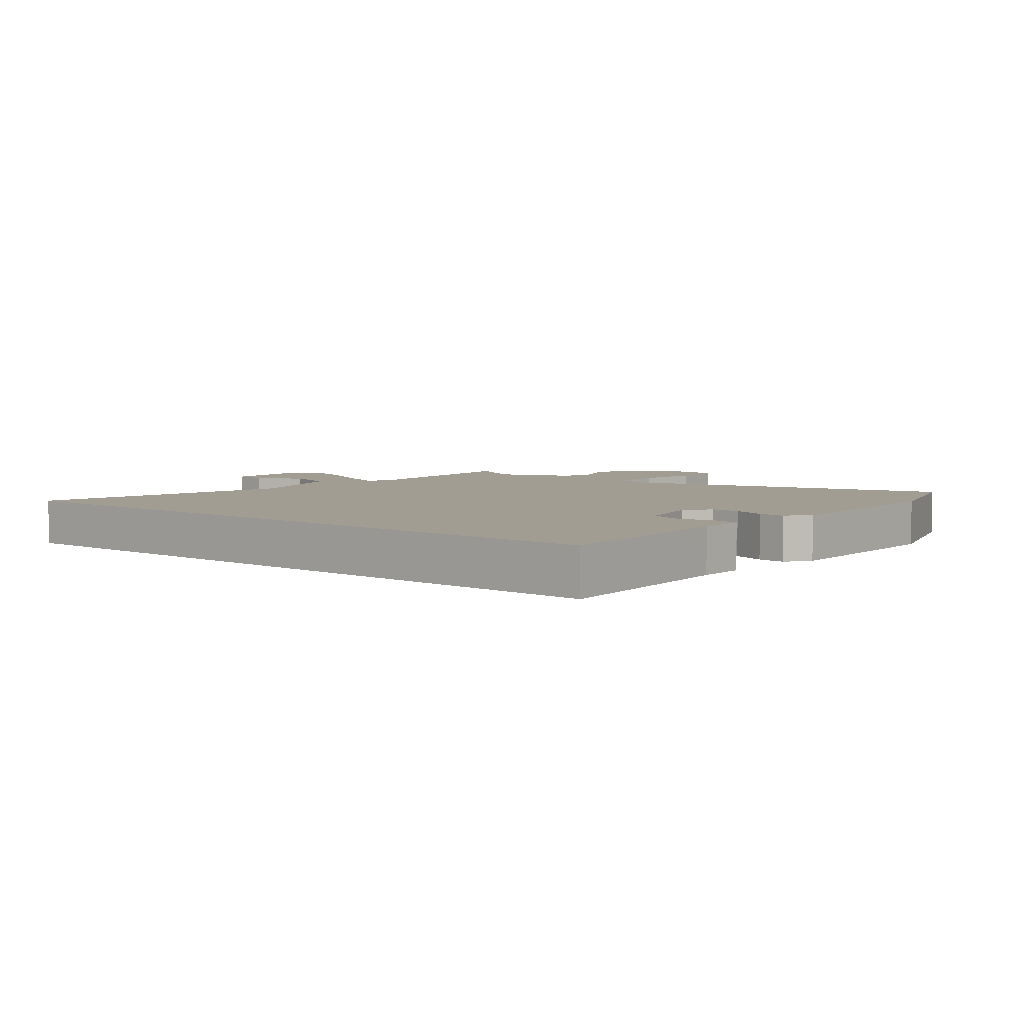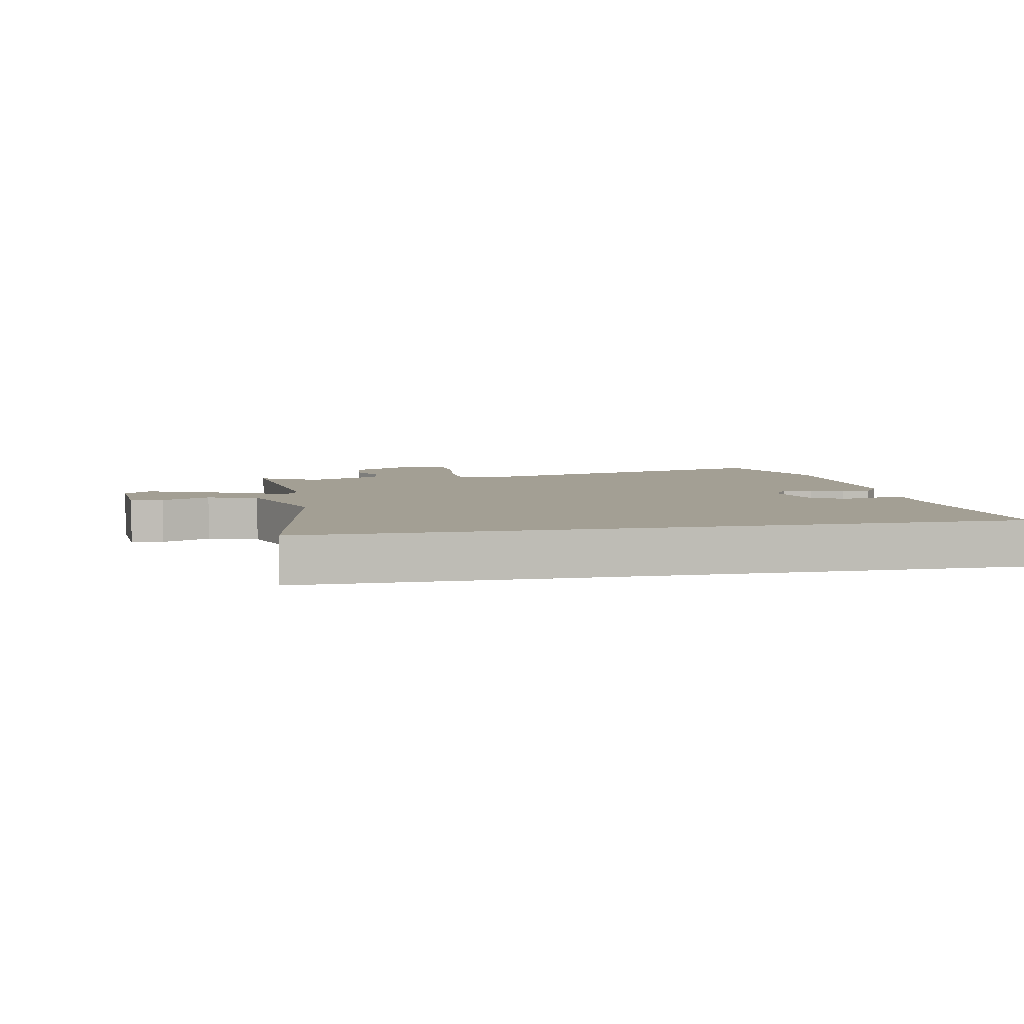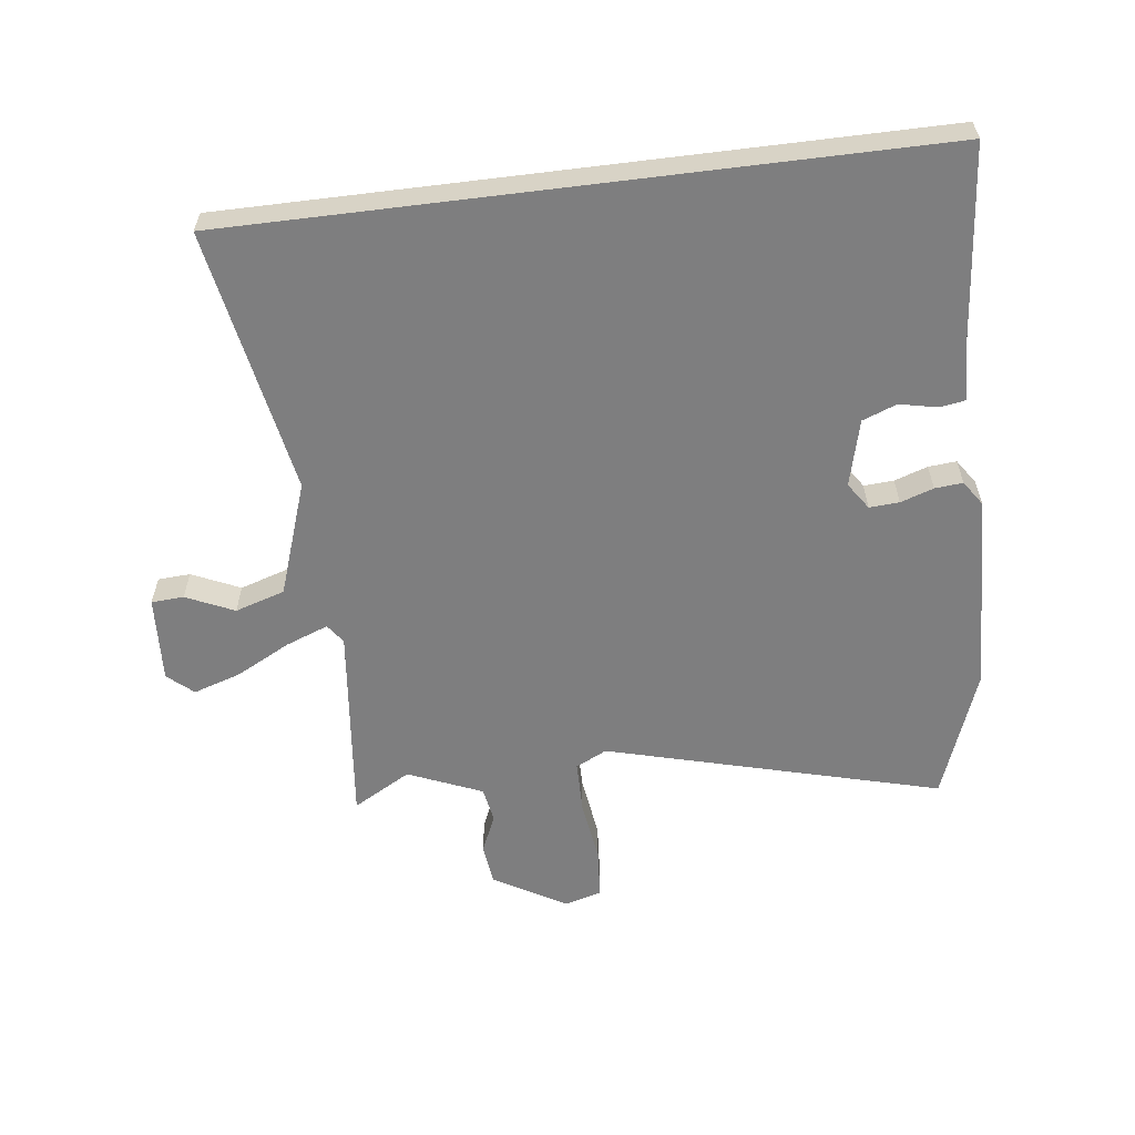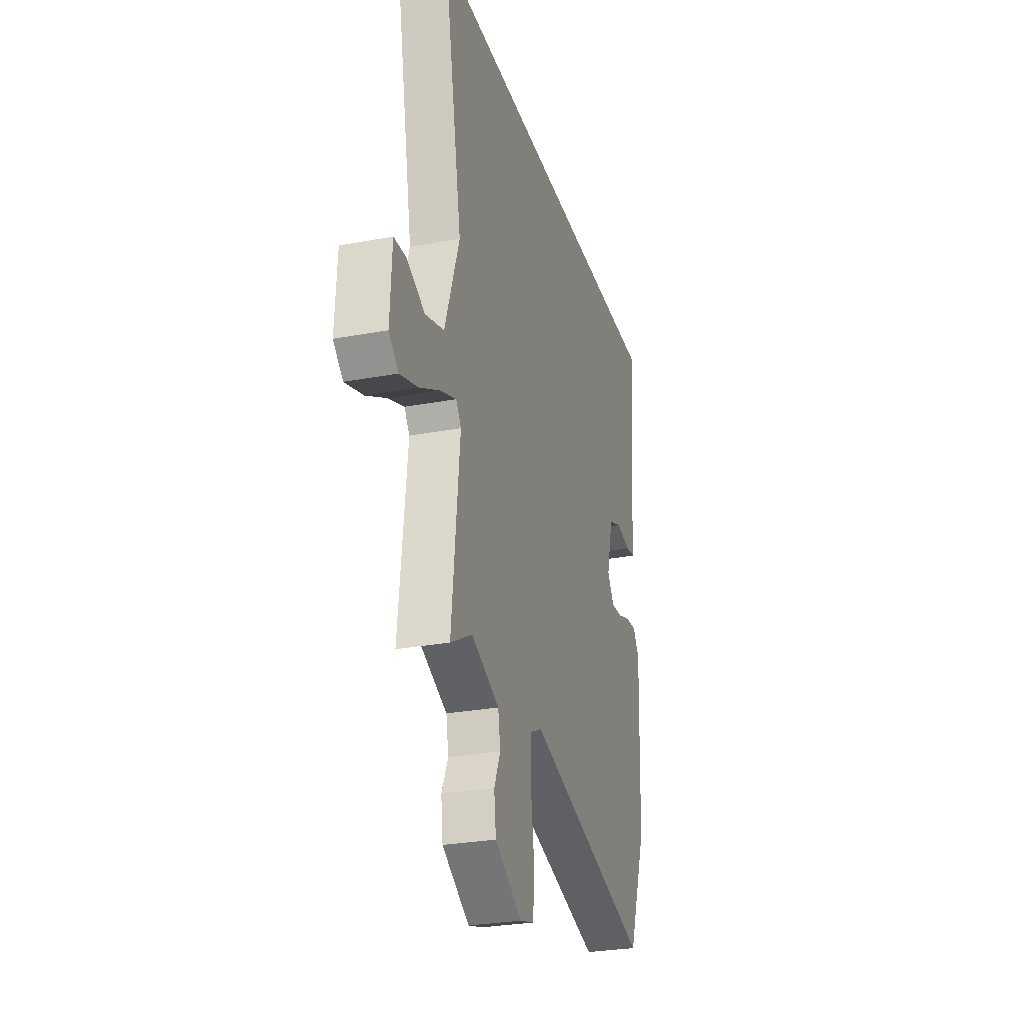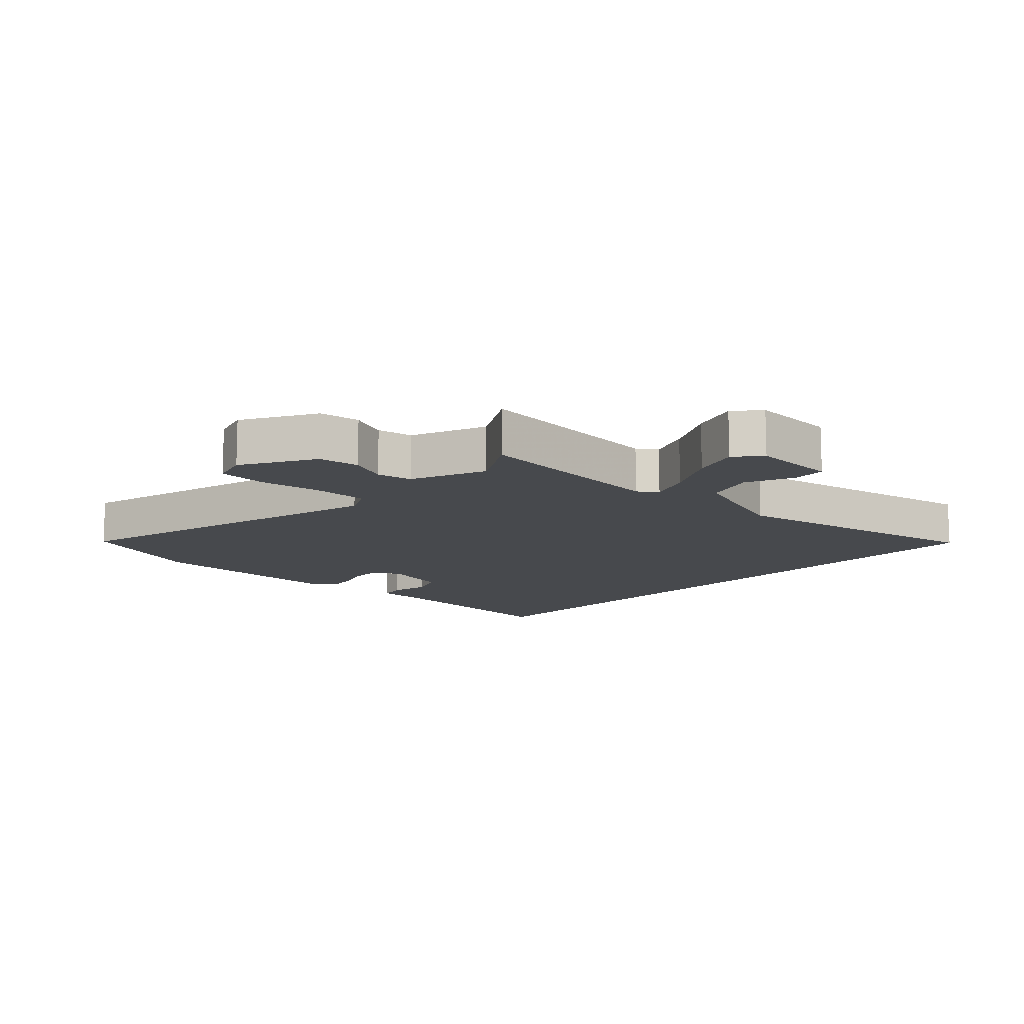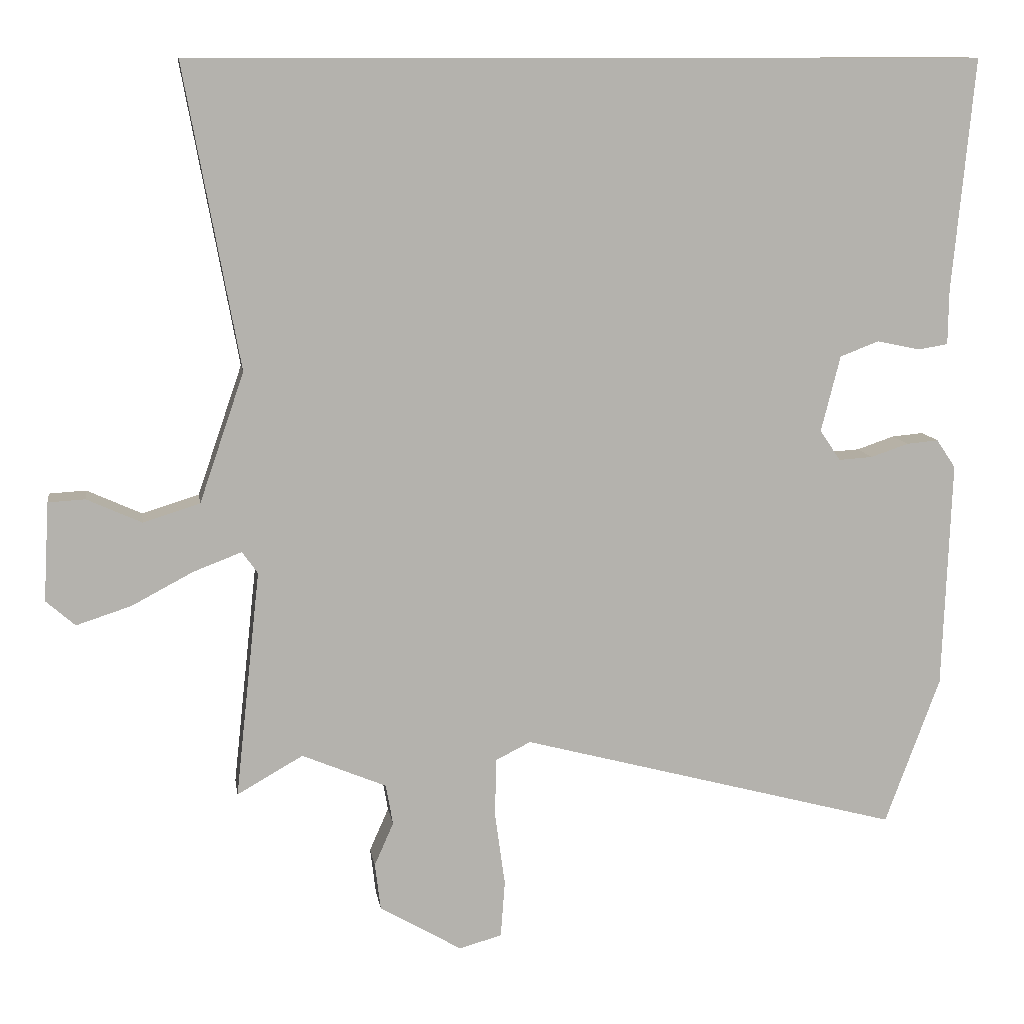
<metadata>
{"format":"obj","ext":"obj","renderer":"f3d","projection":"perspective","resolution":1024,"background":"white","views":[{"elev":4.9,"azim":40.4,"up":"+Y"},{"elev":5.4,"azim":-11.3,"up":"+Y"},{"elev":-59.4,"azim":7.1,"up":"+Y"},{"elev":-28.1,"azim":-74.2,"up":"+Z"},{"elev":-12.2,"azim":-132.8,"up":"+Y"},{"elev":10.6,"azim":-8.8,"up":"+Z"}]}
</metadata>
<code>
v 0.534 0.07 -0.407
v 0.457 0.07 -0.616
v -0.079 0.07 -0.473
v -0.129 0.07 -0.498
v -0.13 0.07 -0.582
v -0.116 0.07 -0.684
v -0.122 0.07 -0.764
v -0.182 0.07 -0.781
v -0.298 0.07 -0.713
v -0.306 0.07 -0.647
v -0.279 0.07 -0.586
v -0.289 0.07 -0.529
v -0.408 0.07 -0.479
v -0.501 0.07 -0.532
v -0.466 0.07 -0.211
v -0.488 0.07 -0.18
v -0.556 0.07 -0.206
v -0.643 0.07 -0.252
v -0.72 0.07 -0.277
v -0.761 0.07 -0.241
v -0.753 0.07 -0.102
v -0.701 0.07 -0.099
v -0.624 0.07 -0.134
v -0.544 0.07 -0.109
v -0.481 0.07 0.074
v -0.559 0.07 0.5
v 0.561 0.07 0.5
v 0.53 0.07 0.171
v 0.529 0.07 0.094
v 0.487 0.07 0.087
v 0.426 0.07 0.1
v 0.371 0.07 0.079
v 0.344 0.07 -0.028
v 0.373 0.07 -0.071
v 0.421 0.07 -0.068
v 0.474 0.07 -0.05
v 0.519 0.07 -0.046
v 0.546 0.07 -0.086
v 0.534 0 -0.407
v 0.457 0 -0.616
v -0.079 0 -0.473
v -0.129 0 -0.498
v -0.13 0 -0.582
v -0.116 0 -0.684
v -0.122 0 -0.764
v -0.182 0 -0.781
v -0.298 0 -0.713
v -0.306 0 -0.647
v -0.279 0 -0.586
v -0.289 0 -0.529
v -0.408 0 -0.479
v -0.501 0 -0.532
v -0.466 0 -0.211
v -0.488 0 -0.18
v -0.556 0 -0.206
v -0.643 0 -0.252
v -0.72 0 -0.277
v -0.761 0 -0.241
v -0.753 0 -0.102
v -0.701 0 -0.099
v -0.624 0 -0.134
v -0.544 0 -0.109
v -0.481 0 0.074
v -0.559 0 0.5
v 0.561 0 0.5
v 0.53 0 0.171
v 0.529 0 0.094
v 0.487 0 0.087
v 0.426 0 0.1
v 0.371 0 0.079
v 0.344 0 -0.028
v 0.373 0 -0.071
v 0.421 0 -0.068
v 0.474 0 -0.05
v 0.519 0 -0.046
v 0.546 0 -0.086
f 1 2 3
f 38 1 3
f 37 38 3
f 36 37 3
f 35 36 3
f 34 35 3 4
f 33 34 4
f 32 33 4
f 28 29 30 31
f 28 31 32
f 27 28 32
f 26 27 32
f 25 26 32
f 24 25 32 4
f 21 22 23
f 20 21 23
f 19 20 23
f 18 19 23
f 17 18 23
f 16 17 23 24
f 13 14 15
f 12 13 15
f 9 10 11
f 8 9 11
f 7 8 11
f 6 7 11
f 5 6 11
f 5 11 12
f 16 24 4 5
f 15 16 5
f 5 12 15
f 41 40 39
f 41 39 76
f 41 76 75
f 41 75 74
f 41 74 73
f 42 41 73 72
f 42 72 71
f 42 71 70
f 69 68 67 66
f 70 69 66
f 70 66 65
f 70 65 64
f 70 64 63
f 42 70 63 62
f 61 60 59
f 61 59 58
f 61 58 57
f 61 57 56
f 61 56 55
f 62 61 55 54
f 53 52 51
f 53 51 50
f 49 48 47
f 49 47 46
f 49 46 45
f 49 45 44
f 49 44 43
f 50 49 43
f 43 42 62 54
f 43 54 53
f 53 50 43
f 1 39 40 2
f 2 40 41 3
f 3 41 42 4
f 4 42 43 5
f 5 43 44 6
f 6 44 45 7
f 7 45 46 8
f 8 46 47 9
f 9 47 48 10
f 10 48 49 11
f 11 49 50 12
f 12 50 51 13
f 13 51 52 14
f 14 52 53 15
f 15 53 54 16
f 16 54 55 17
f 17 55 56 18
f 18 56 57 19
f 19 57 58 20
f 20 58 59 21
f 21 59 60 22
f 22 60 61 23
f 23 61 62 24
f 24 62 63 25
f 25 63 64 26
f 26 64 65 27
f 27 65 66 28
f 28 66 67 29
f 29 67 68 30
f 30 68 69 31
f 31 69 70 32
f 32 70 71 33
f 33 71 72 34
f 34 72 73 35
f 35 73 74 36
f 36 74 75 37
f 37 75 76 38
f 38 76 39 1

</code>
